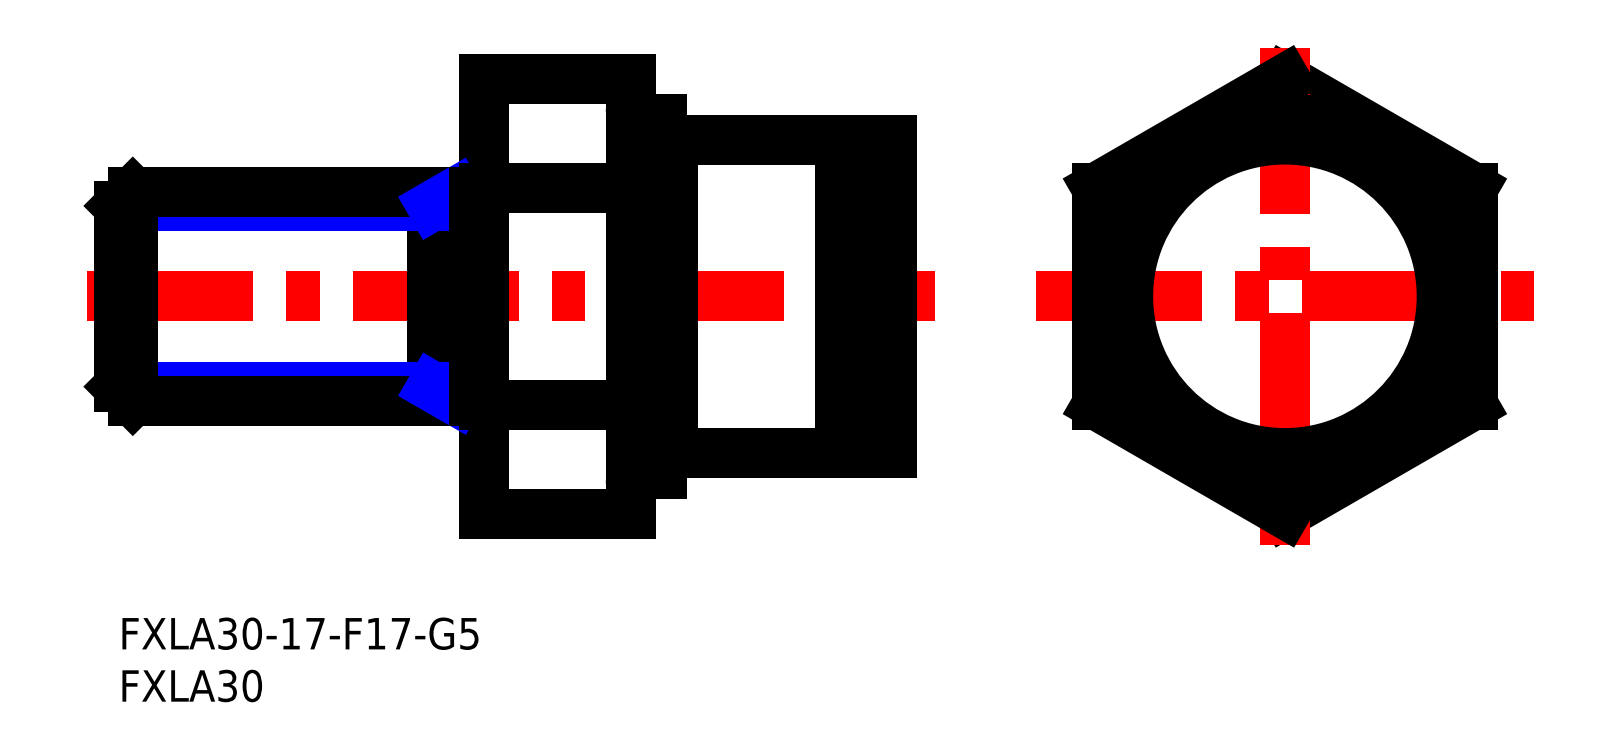
<metadata>
{"format":"dxf","ext":"dxf","renderer":"ezdxf+matplotlib","layout":"modelspace","background":"white","min_lineweight":24,"dpi":150}
</metadata>
<code>
0
SECTION
2
ENTITIES
0
LINE
8
MSM_CONTINUOUS
10
35
20
10
30
0
11
49
21
10
31
0
0
LINE
8
MSM_CONTINUOUS
10
129.6
20
41.18
30
0
11
111.6
21
51.57
31
0
0
LINE
8
MSM_CONTINUOUS
10
111.6
20
10
30
0
11
129.6
21
20.39
31
0
0
LINE
8
MSM_CENTER
10
87.8
20
30.78
30
0
11
135.4
21
30.78
31
0
0
LINE
8
MSM_CENTER
10
-3
20
30.78
30
0
11
78.13
21
30.78
31
0
0
LINE
8
MSM_CONTINUOUS
10
74
20
45.78
30
0
11
74
21
15.78
31
0
0
LINE
8
MSM_CONTINUOUS
10
93.59
20
41.18
30
0
11
93.59
21
20.39
31
0
0
LINE
8
MSM_CENTER
10
111.6
20
54.57
30
0
11
111.6
21
7
31
0
0
LINE
8
MSM_CONTINUOUS
10
53
20
15.78
30
0
11
69
21
15.78
31
0
0
LINE
8
MSM_CONTINUOUS
10
35
20
51.57
30
0
11
35
21
10
31
0
0
LINE
8
MSM_CONTINUOUS
10
70.65
20
15.78
30
0
11
74
21
15.78
31
0
0
LINE
8
MSM_CONTINUOUS
10
70.65
20
45.78
30
0
11
70.65
21
15.78
31
0
0
LINE
8
MSM_CONTINUOUS
10
69
20
45.78
30
0
11
69
21
15.78
31
0
0
LINE
8
MSM_CONTINUOUS
10
69
20
16.48
30
0
11
70.65
21
16.48
31
0
0
LINE
8
MSM_CONTINUOUS
10
93.59
20
20.39
30
0
11
111.6
21
10
31
0
0
LINE
8
MSM_CONTINUOUS
10
53
20
45.78
30
0
11
69
21
45.78
31
0
0
LINE
8
MSM_CONTINUOUS
10
70.65
20
45.78
30
0
11
74
21
45.78
31
0
0
LINE
8
MSM_CONTINUOUS
10
69
20
45.08
30
0
11
70.65
21
45.08
31
0
0
LINE
8
MSM_CONTINUOUS
10
111.6
20
51.57
30
0
11
93.59
21
41.18
31
0
0
LINE
8
MSM_CONTINUOUS
10
129.6
20
20.39
30
0
11
129.6
21
41.18
31
0
0
INSERT
8
MSM_CONTINUOUS
2
*U10
10
0
20
0
30
0
0
INSERT
8
MSM_CONTINUOUS
2
*U11
10
0
20
0
30
0
0
LINE
8
MSM_CONTINUOUS
10
30
20
40.78
30
0
11
30
21
20.78
31
0
0
LINE
8
MSM_NARROW
10
30
20
22.14
30
0
11
0
21
22.14
31
0
0
LINE
8
MSM_NARROW
10
30
20
39.43
30
0
11
0
21
39.43
31
0
0
LINE
8
MSM_CONTINUOUS
10
34
20
40.78
30
0
11
1.353
21
40.78
31
0
0
LINE
8
MSM_CONTINUOUS
10
34
20
20.78
30
0
11
1.353
21
20.78
31
0
0
LINE
8
MSM_CONTINUOUS
10
0
20
39.43
30
0
11
0
21
22.14
31
0
0
LINE
8
MSM_CONTINUOUS
10
0
20
22.14
30
0
11
1.353
21
20.78
31
0
0
LINE
8
MSM_CONTINUOUS
10
1.353
20
20.78
30
0
11
1.353
21
40.78
31
0
0
LINE
8
MSM_CONTINUOUS
10
1.353
20
40.78
30
0
11
0
21
39.43
31
0
0
LINE
8
MSM_NARROW
10
32.34
20
40.78
30
0
11
30
21
39.43
31
0
0
LINE
8
MSM_NARROW
10
32.34
20
20.78
30
0
11
30
21
22.14
31
0
0
LINE
8
MSM_CONTINUOUS
10
34
20
40.78
30
0
11
34
21
20.78
31
0
0
LINE
8
MSM_CONTINUOUS
10
35
20
40.68
30
0
11
34
21
40.68
31
0
0
LINE
8
MSM_CONTINUOUS
10
35
20
20.88
30
0
11
34
21
20.88
31
0
0
LINE
8
MSM_CONTINUOUS
10
35
20
51.57
30
0
11
49
21
51.57
31
0
0
LINE
8
MSM_CONTINUOUS
10
35
20
41.18
30
0
11
49
21
41.18
31
0
0
LINE
8
MSM_CONTINUOUS
10
35
20
20.39
30
0
11
49
21
20.39
31
0
0
LINE
8
MSM_CONTINUOUS
10
52
20
47.78
30
0
11
52
21
13.78
31
0
0
CIRCLE
8
MSM_CONTINUOUS
10
111.6
20
30.78
30
0
40
15
0
LINE
8
MSM_CONTINUOUS
10
53
20
45.78
30
0
11
53
21
15.78
31
0
0
LINE
8
MSM_CONTINUOUS
10
52
20
45.68
30
0
11
53
21
45.68
31
0
0
LINE
8
MSM_CONTINUOUS
10
52
20
15.88
30
0
11
53
21
15.88
31
0
0
LINE
8
MSM_CONTINUOUS
10
49
20
51.57
30
0
11
49
21
10
31
0
0
LINE
8
MSM_CONTINUOUS
10
50
20
47.78
30
0
11
52
21
47.78
31
0
0
LINE
8
MSM_CONTINUOUS
10
50
20
13.78
30
0
11
52
21
13.78
31
0
0
ARC
8
MSM_CONTINUOUS
10
50
20
48.78
30
0
40
1
50
180
51
270
0
ARC
8
MSM_CONTINUOUS
10
50
20
12.78
30
0
40
1
50
90
51
180
0
CIRCLE
8
MSM_CONTINUOUS
10
111.6
20
30.78
30
0
40
17
0
ENDSEC
0
EOF

</code>
